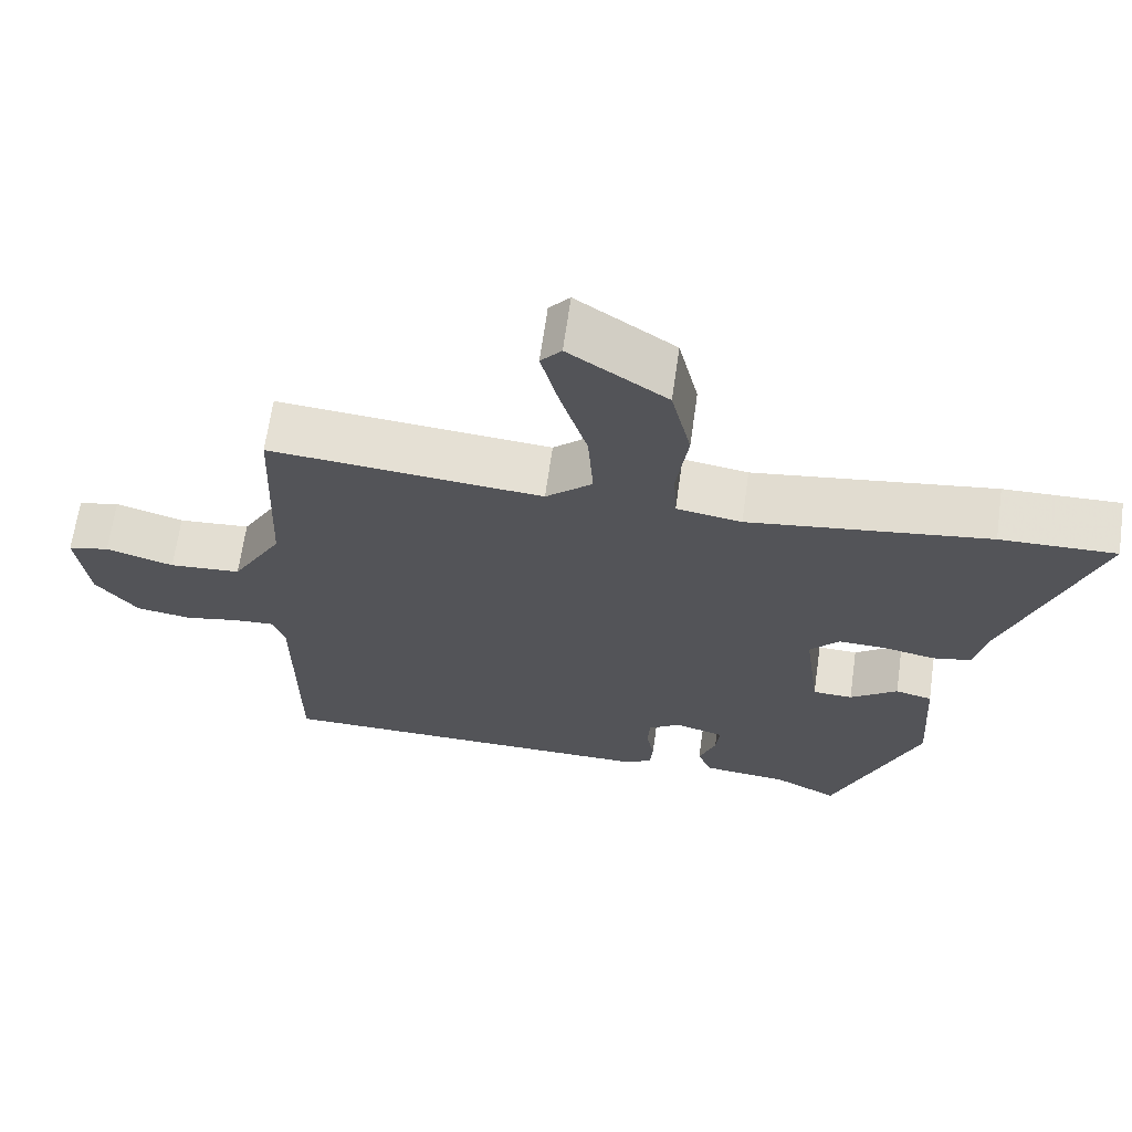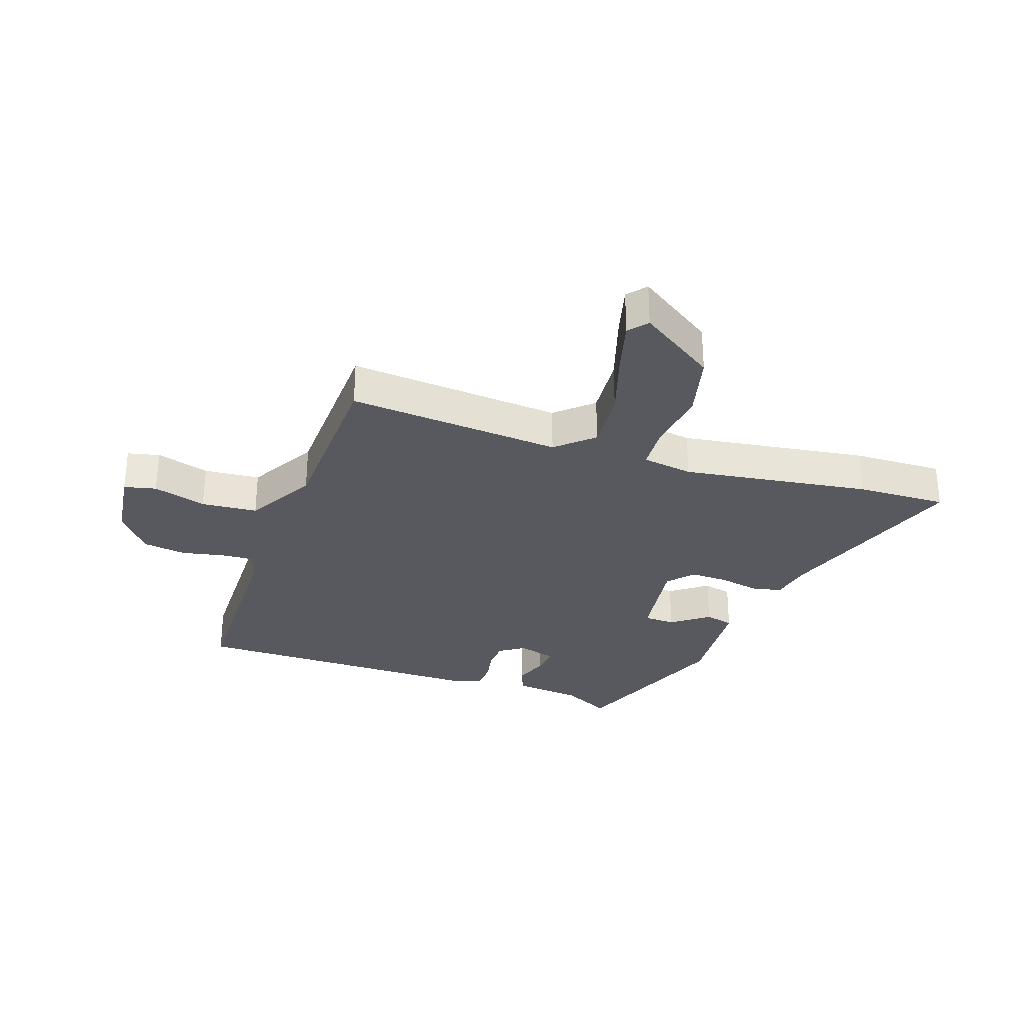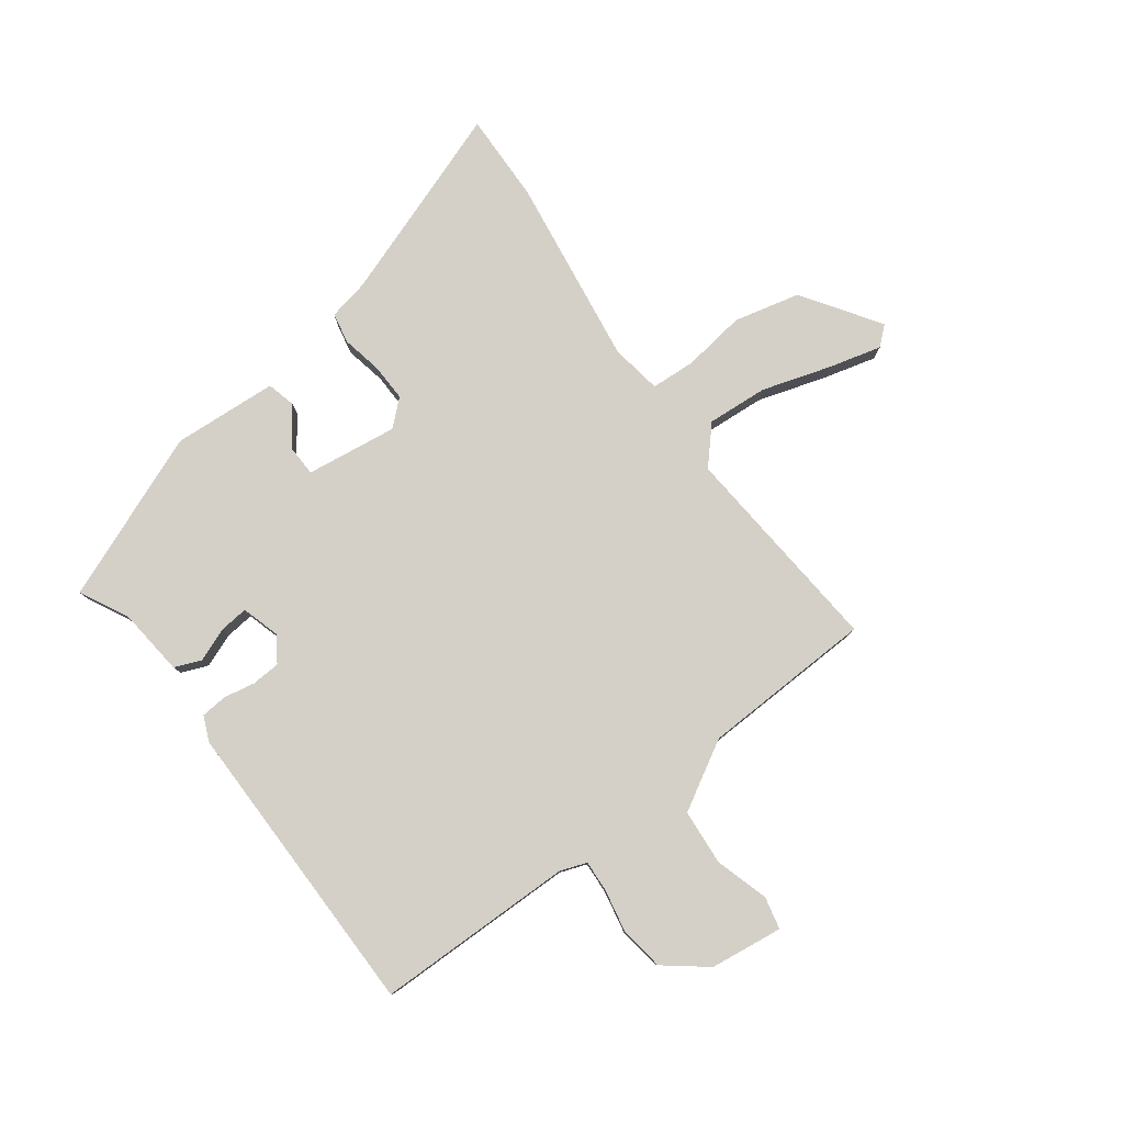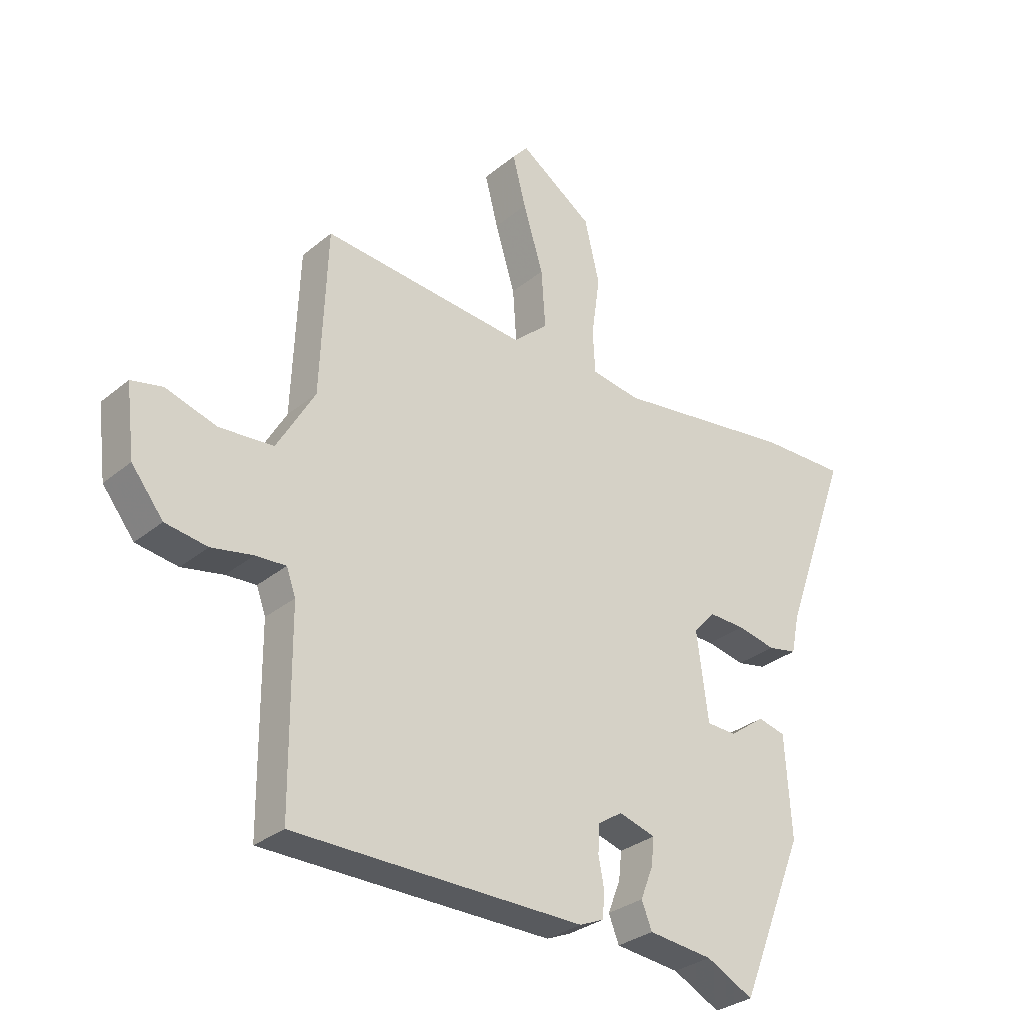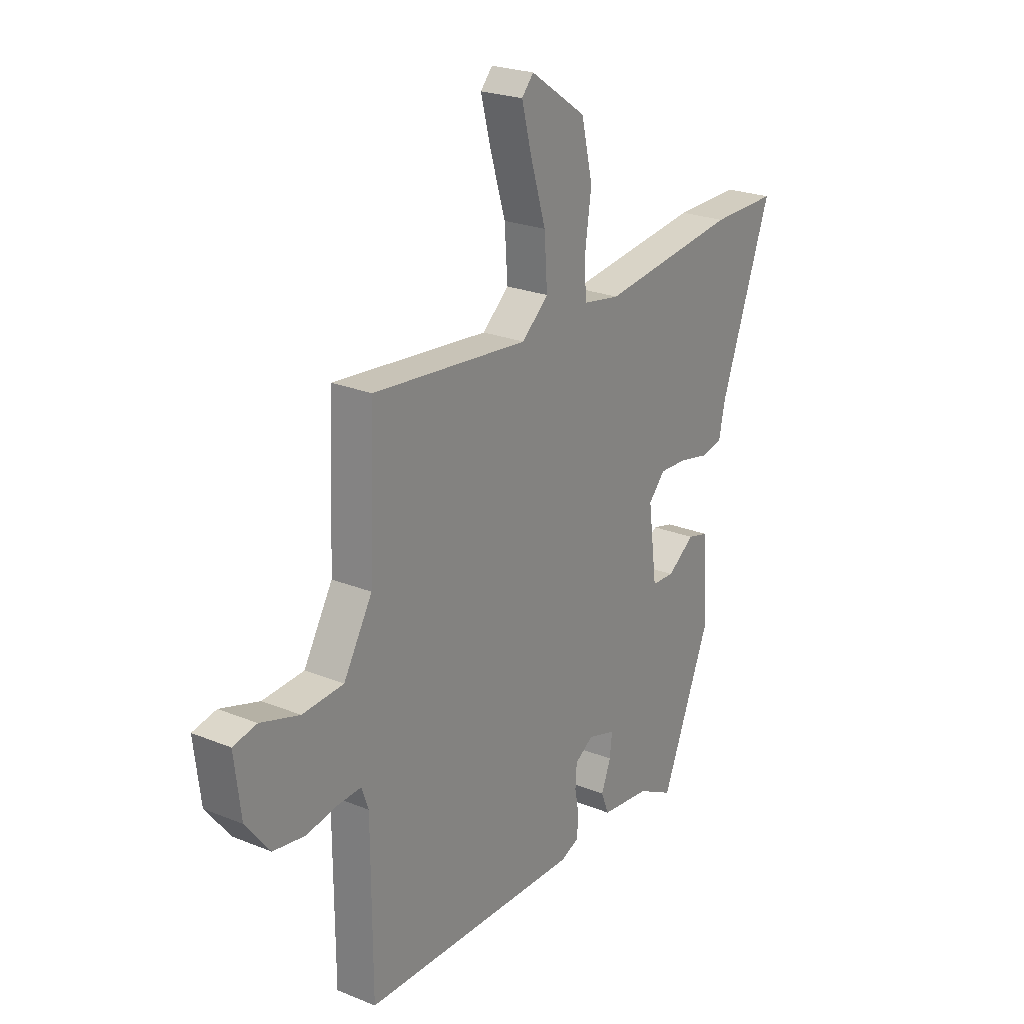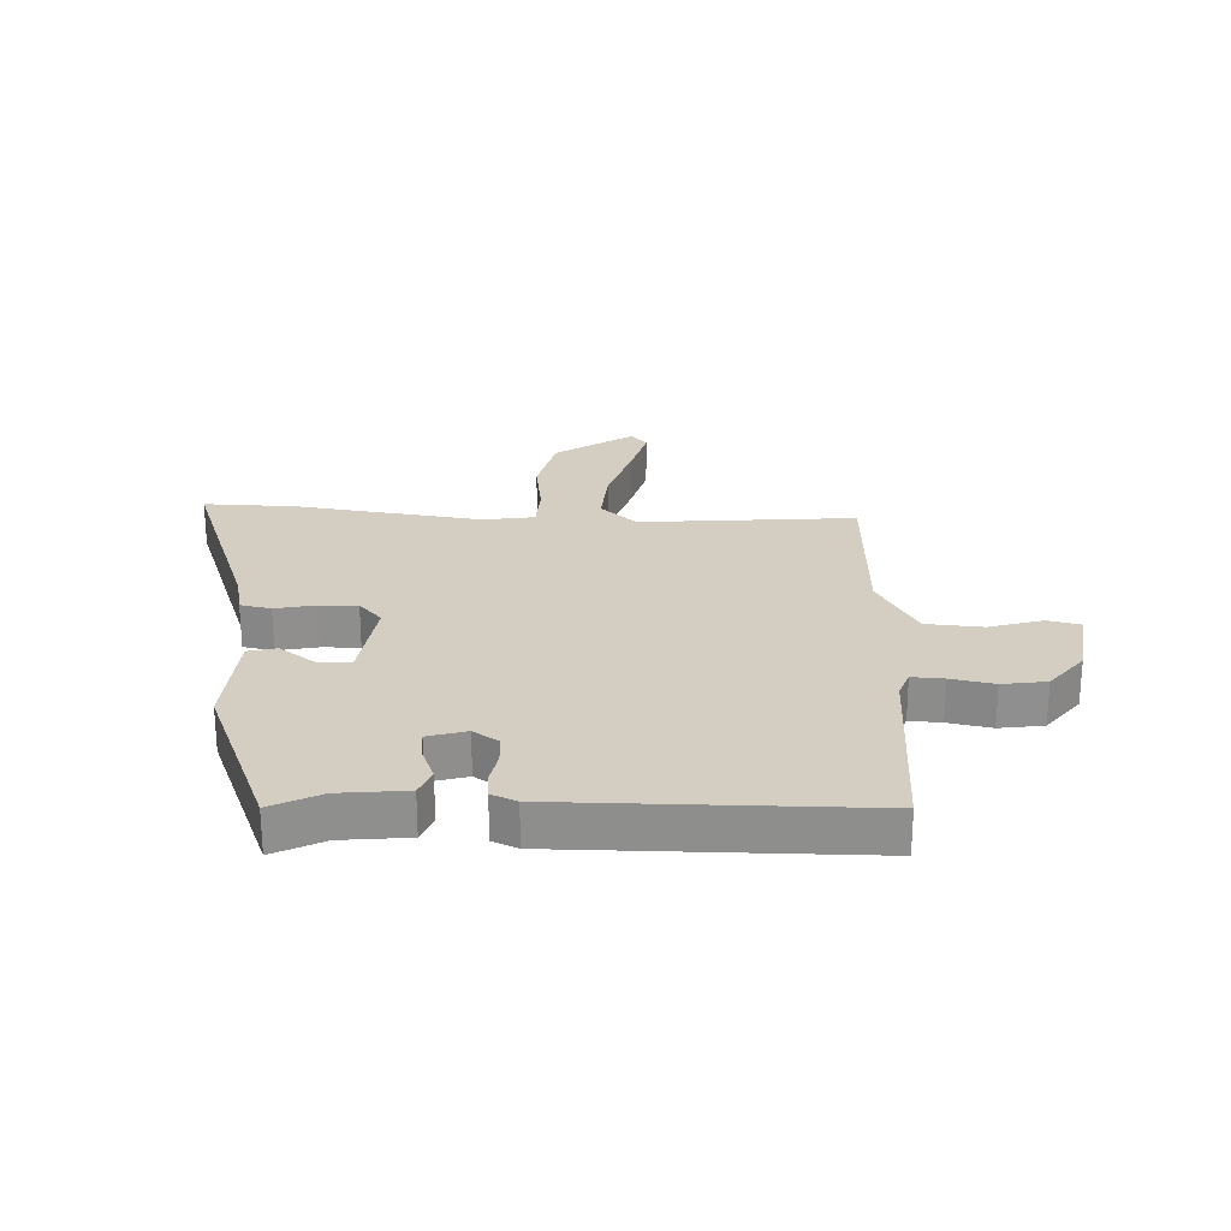
<metadata>
{"format":"obj","ext":"obj","renderer":"f3d","projection":"perspective","resolution":1024,"background":"white","views":[{"elev":65.9,"azim":8.0,"up":"+Z"},{"elev":-30.4,"azim":-18.4,"up":"+Y"},{"elev":80.0,"azim":-126.3,"up":"+Y"},{"elev":-30.5,"azim":-40.2,"up":"+Z"},{"elev":23.5,"azim":-55.5,"up":"+Z"},{"elev":25.0,"azim":-177.5,"up":"+Y"}]}
</metadata>
<code>
v -0.459 0.07 0.489
v -0.101 0.07 0.457
v -0.04 0.07 0.511
v -0.047 0.07 0.613
v -0.082 0.07 0.727
v -0.105 0.07 0.816
v -0.078 0.07 0.847
v 0.05 0.07 0.76
v 0.076 0.07 0.65
v 0.061 0.07 0.544
v 0.065 0.07 0.47
v 0.15 0.07 0.456
v 0.465 0.07 0.499
v 0.616 0.07 0.502
v 0.499 0.07 0.177
v 0.485 0.07 0.109
v 0.434 0.07 0.099
v 0.367 0.07 0.113
v 0.304 0.07 0.115
v 0.266 0.07 0.073
v 0.286 0.07 -0.08
v 0.338 0.07 -0.082
v 0.4 0.07 -0.037
v 0.448 0.07 -0.049
v 0.459 0.07 -0.225
v 0.346 0.07 -0.504
v 0.264 0.07 -0.462
v 0.152 0.07 -0.45
v 0.134 0.07 -0.405
v 0.156 0.07 -0.349
v 0.161 0.07 -0.301
v 0.097 0.07 -0.282
v 0.055 0.07 -0.31
v 0.052 0.07 -0.358
v 0.062 0.07 -0.411
v 0.058 0.07 -0.455
v 0.016 0.07 -0.473
v -0.488 0.07 -0.469
v -0.49 0.07 -0.135
v -0.506 0.07 -0.091
v -0.559 0.07 -0.094
v -0.631 0.07 -0.108
v -0.704 0.07 -0.097
v -0.759 0.07 -0.027
v -0.774 0.07 0.095
v -0.72 0.07 0.107
v -0.631 0.07 0.08
v -0.537 0.07 0.087
v -0.471 0.07 0.201
v -0.459 0 0.489
v -0.101 0 0.457
v -0.04 0 0.511
v -0.047 0 0.613
v -0.082 0 0.727
v -0.105 0 0.816
v -0.078 0 0.847
v 0.05 0 0.76
v 0.076 0 0.65
v 0.061 0 0.544
v 0.065 0 0.47
v 0.15 0 0.456
v 0.465 0 0.499
v 0.616 0 0.502
v 0.499 0 0.177
v 0.485 0 0.109
v 0.434 0 0.099
v 0.367 0 0.113
v 0.304 0 0.115
v 0.266 0 0.073
v 0.286 0 -0.08
v 0.338 0 -0.082
v 0.4 0 -0.037
v 0.448 0 -0.049
v 0.459 0 -0.225
v 0.346 0 -0.504
v 0.264 0 -0.462
v 0.152 0 -0.45
v 0.134 0 -0.405
v 0.156 0 -0.349
v 0.161 0 -0.301
v 0.097 0 -0.282
v 0.055 0 -0.31
v 0.052 0 -0.358
v 0.062 0 -0.411
v 0.058 0 -0.455
v 0.016 0 -0.473
v -0.488 0 -0.469
v -0.49 0 -0.135
v -0.506 0 -0.091
v -0.559 0 -0.094
v -0.631 0 -0.108
v -0.704 0 -0.097
v -0.759 0 -0.027
v -0.774 0 0.095
v -0.72 0 0.107
v -0.631 0 0.08
v -0.537 0 0.087
v -0.471 0 0.201
f 44 45 46 47
f 44 47 48
f 41 42 43 44
f 40 41 44 48
f 39 40 48 49
f 37 38 39 49
f 34 35 36 37
f 33 34 37 49
f 27 28 29 30
f 27 30 31
f 26 27 31
f 25 26 31
f 22 23 24 25
f 21 22 25 31
f 20 21 31 32
f 15 16 17 18
f 15 18 19
f 12 13 14 15
f 11 12 15 19
f 7 8 9 10
f 7 10 11
f 4 5 6 7
f 4 7 11
f 3 4 11 19
f 33 49 1 2
f 20 32 33 2
f 2 3 19 20
f 96 95 94 93
f 97 96 93
f 93 92 91 90
f 97 93 90 89
f 98 97 89 88
f 98 88 87 86
f 86 85 84 83
f 98 86 83 82
f 79 78 77 76
f 80 79 76
f 80 76 75
f 80 75 74
f 74 73 72 71
f 80 74 71 70
f 81 80 70 69
f 67 66 65 64
f 68 67 64
f 64 63 62 61
f 68 64 61 60
f 59 58 57 56
f 60 59 56
f 56 55 54 53
f 60 56 53
f 68 60 53 52
f 51 50 98 82
f 51 82 81 69
f 69 68 52 51
f 1 50 51 2
f 2 51 52 3
f 3 52 53 4
f 4 53 54 5
f 5 54 55 6
f 6 55 56 7
f 7 56 57 8
f 8 57 58 9
f 9 58 59 10
f 10 59 60 11
f 11 60 61 12
f 12 61 62 13
f 13 62 63 14
f 14 63 64 15
f 15 64 65 16
f 16 65 66 17
f 17 66 67 18
f 18 67 68 19
f 19 68 69 20
f 20 69 70 21
f 21 70 71 22
f 22 71 72 23
f 23 72 73 24
f 24 73 74 25
f 25 74 75 26
f 26 75 76 27
f 27 76 77 28
f 28 77 78 29
f 29 78 79 30
f 30 79 80 31
f 31 80 81 32
f 32 81 82 33
f 33 82 83 34
f 34 83 84 35
f 35 84 85 36
f 36 85 86 37
f 37 86 87 38
f 38 87 88 39
f 39 88 89 40
f 40 89 90 41
f 41 90 91 42
f 42 91 92 43
f 43 92 93 44
f 44 93 94 45
f 45 94 95 46
f 46 95 96 47
f 47 96 97 48
f 48 97 98 49
f 49 98 50 1

</code>
